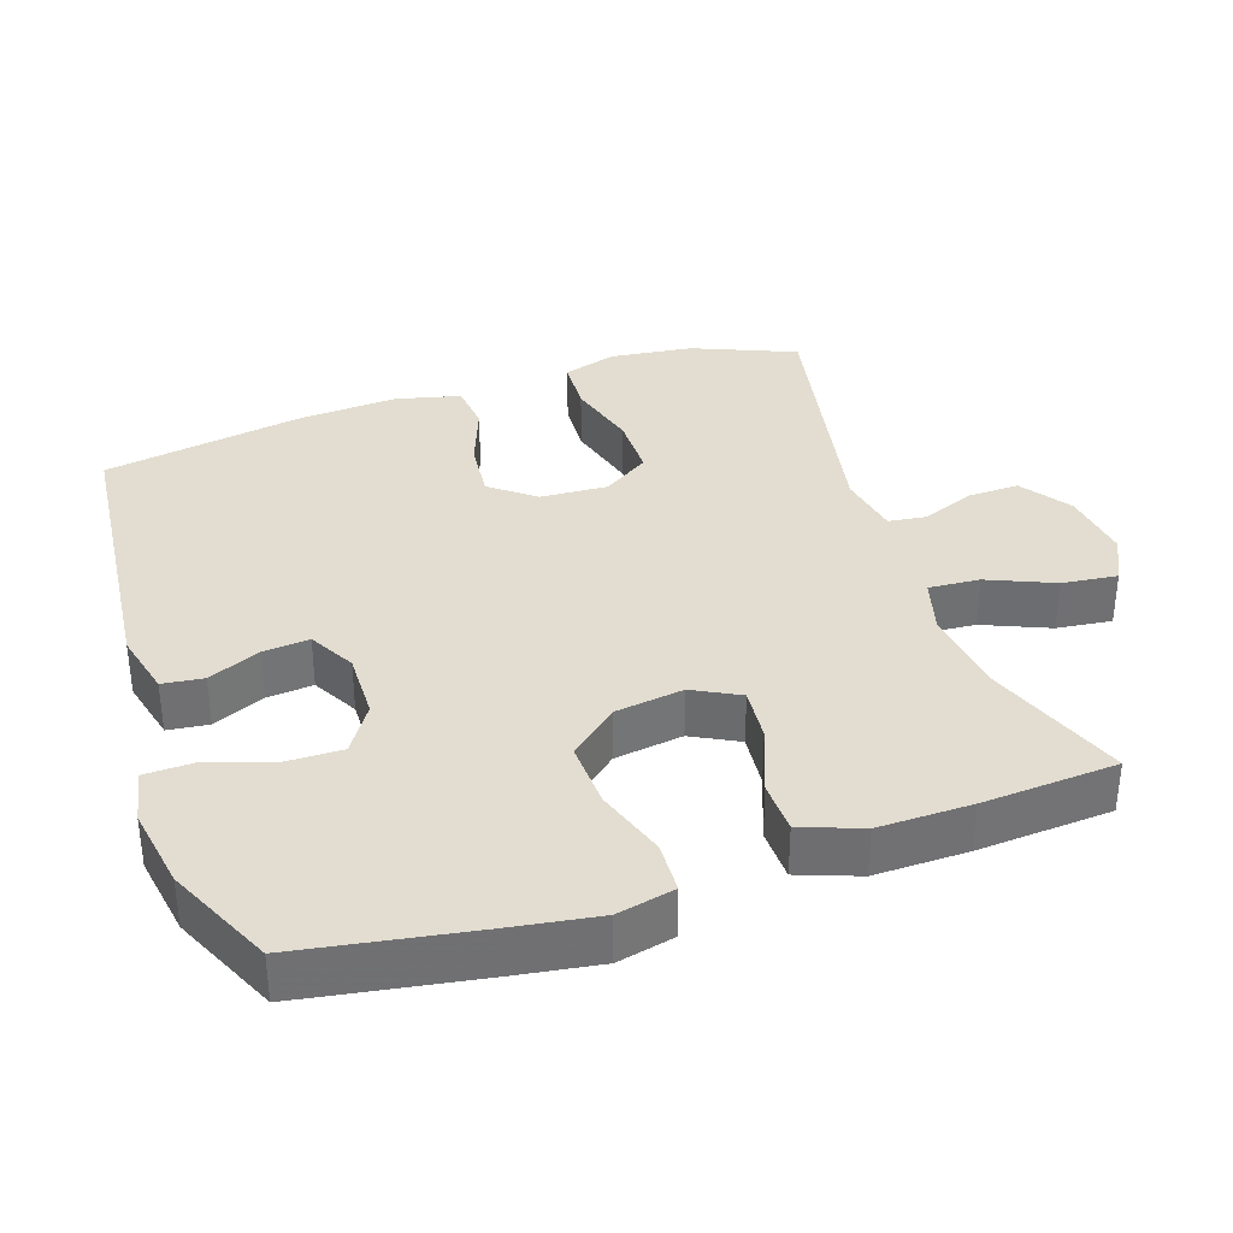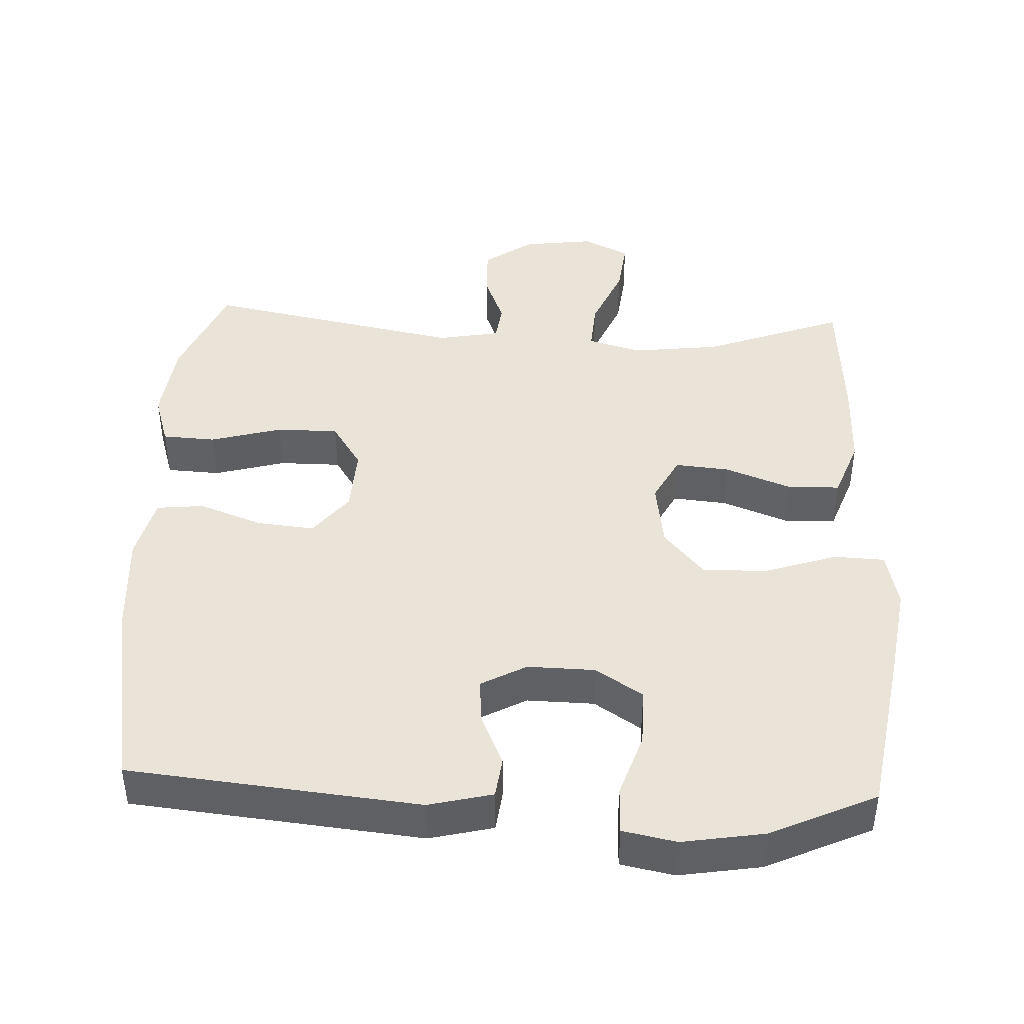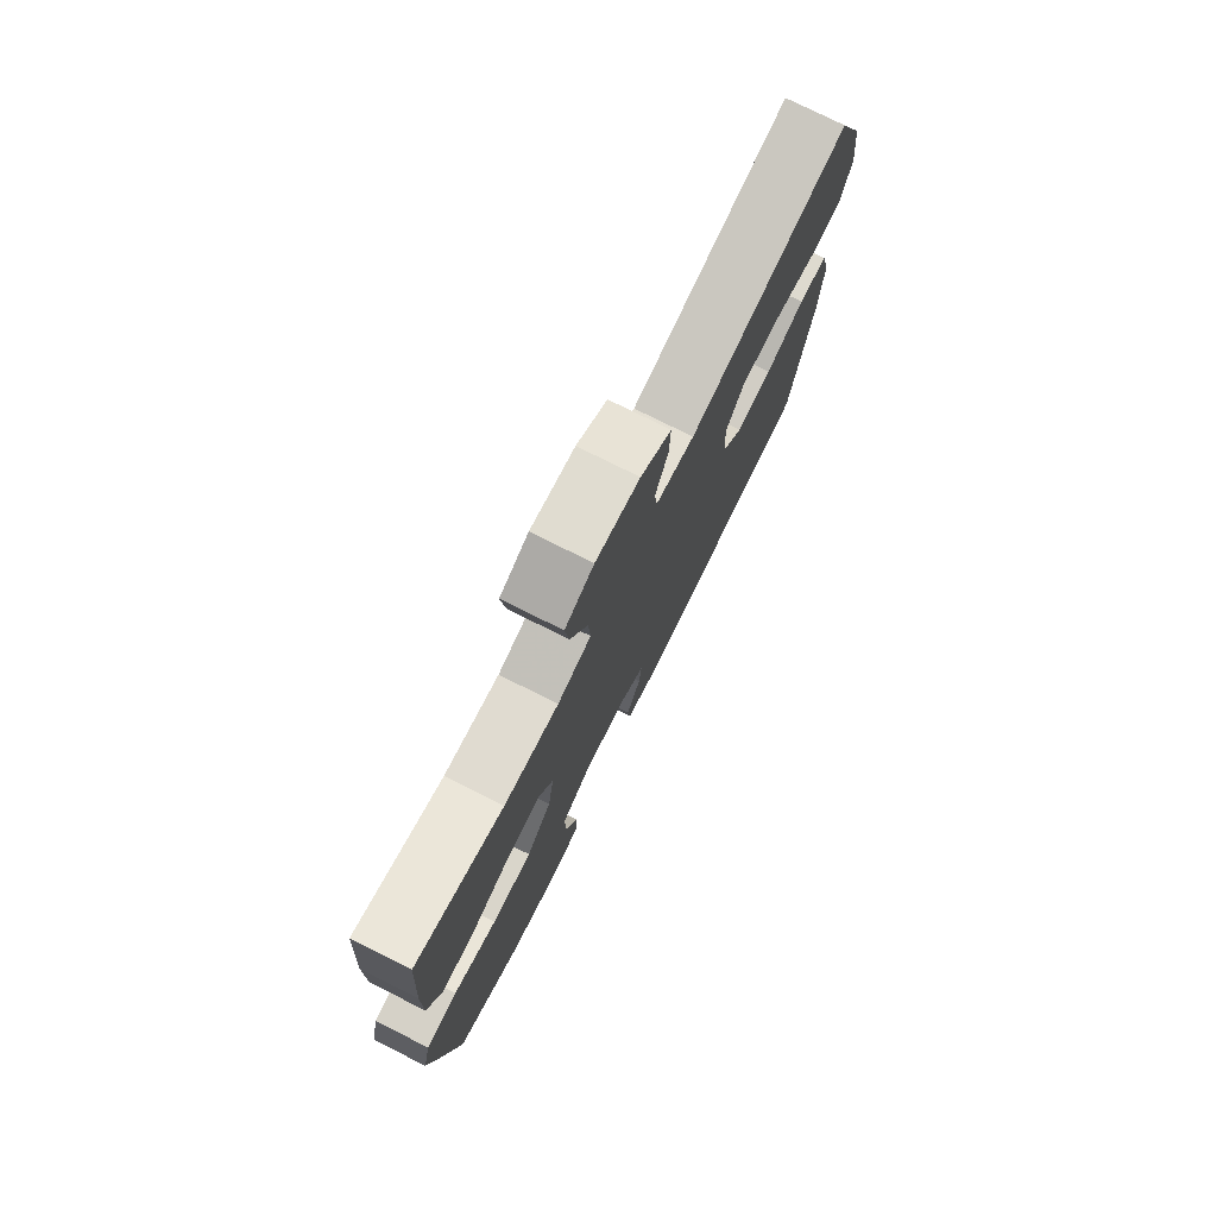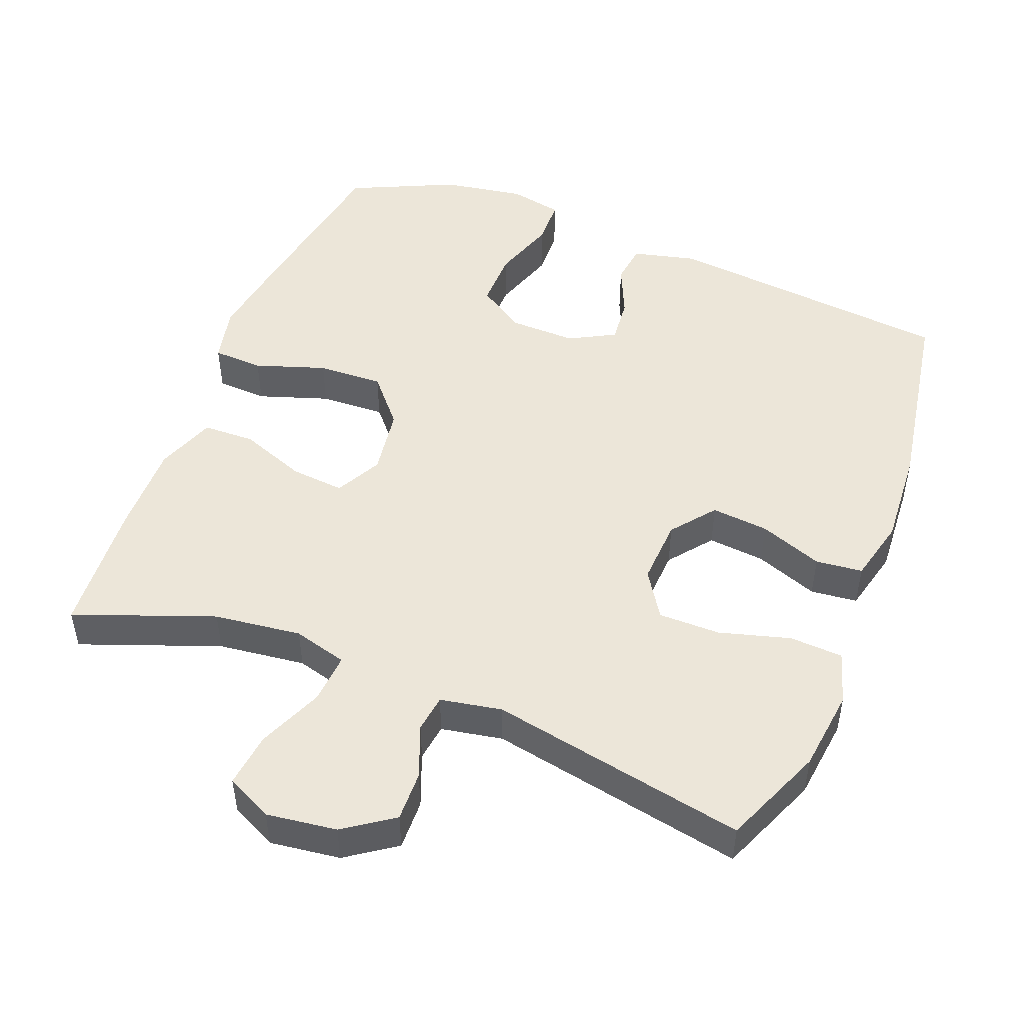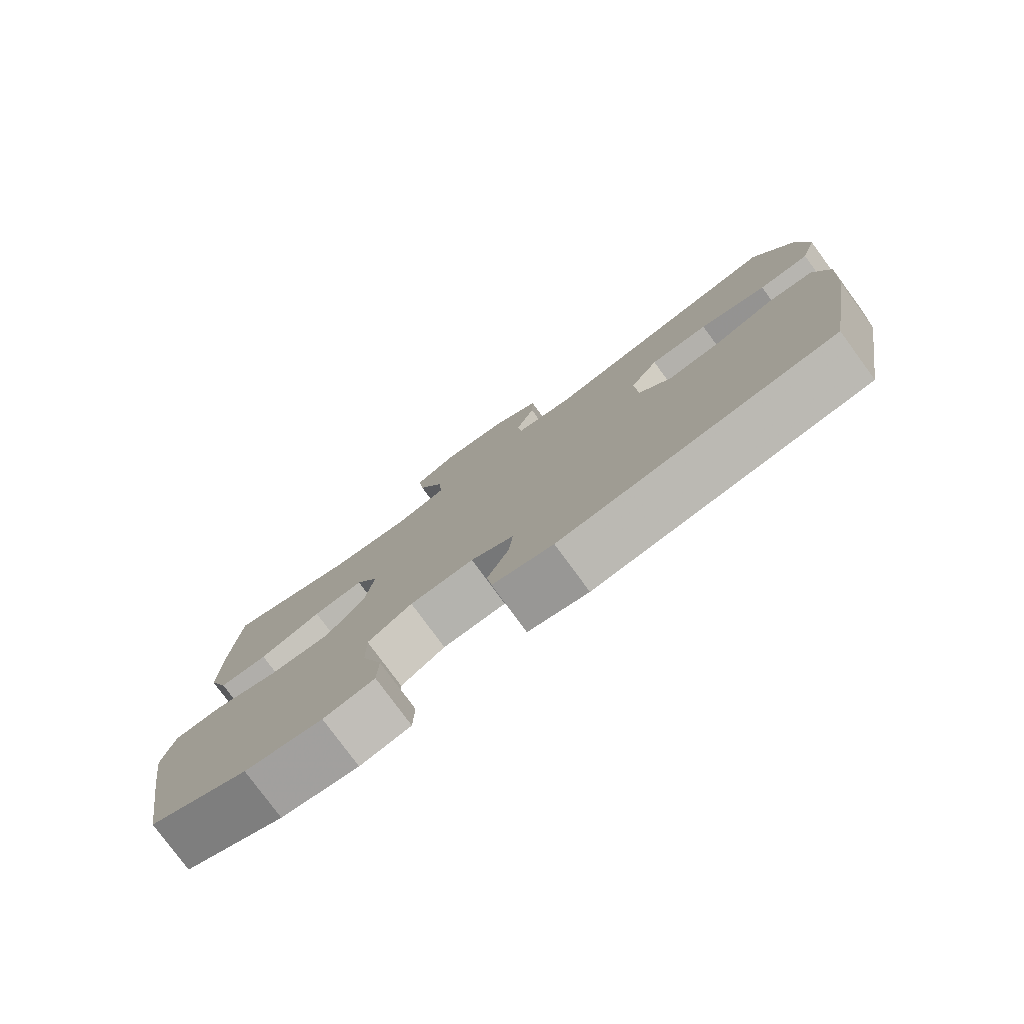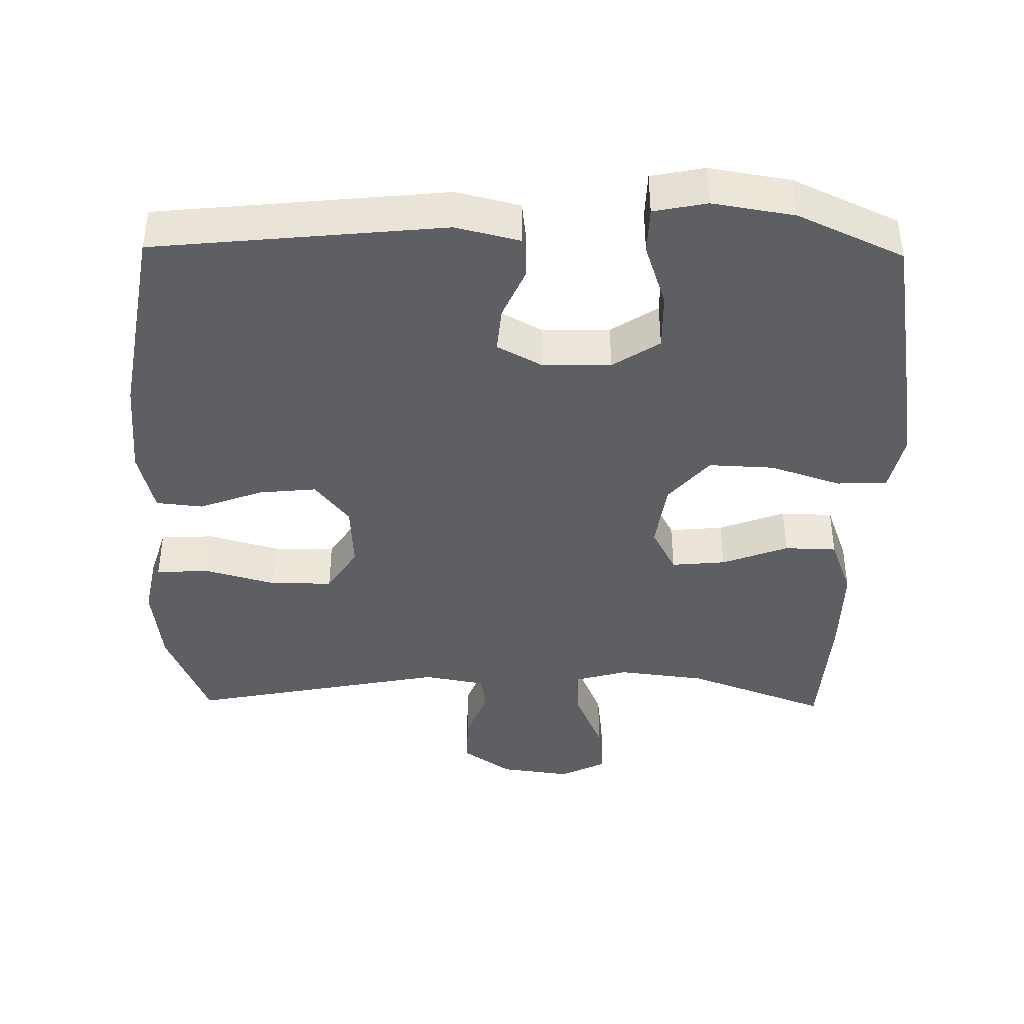
<metadata>
{"format":"obj","ext":"obj","renderer":"f3d","projection":"perspective","resolution":1024,"background":"white","views":[{"elev":35.4,"azim":-108.6,"up":"+Y"},{"elev":43.3,"azim":-177.4,"up":"+Y"},{"elev":77.0,"azim":-63.5,"up":"+Z"},{"elev":49.0,"azim":21.4,"up":"+Y"},{"elev":-79.0,"azim":36.3,"up":"+Z"},{"elev":-41.2,"azim":179.1,"up":"+Y"}]}
</metadata>
<code>
v 0.5 0.07 0.5
v 0.559 0.07 0.358
v 0.573 0.07 0.242
v 0.55 0.07 0.168
v 0.475 0.07 0.164
v 0.375 0.07 0.192
v 0.288 0.07 0.192
v 0.246 0.07 0.127
v 0.251 0.07 0.034
v 0.299 0.07 -0.027
v 0.38 0.07 -0.019
v 0.469 0.07 0.014
v 0.535 0.07 0.007
v 0.557 0.07 -0.083
v 0.548 0.07 -0.221
v 0.5 0.07 -0.5
v 0.093 0.07 -0.541
v 0.003 0.07 -0.519
v -0.004 0.07 -0.462
v 0.028 0.07 -0.389
v 0.034 0.07 -0.325
v -0.03 0.07 -0.29
v -0.125 0.07 -0.292
v -0.191 0.07 -0.335
v -0.19 0.07 -0.416
v -0.16 0.07 -0.506
v -0.162 0.07 -0.572
v -0.237 0.07 -0.587
v -0.352 0.07 -0.568
v -0.5 0.07 -0.5
v -0.54 0.07 -0.26
v -0.559 0.07 -0.135
v -0.541 0.07 -0.055
v -0.47 0.07 -0.052
v -0.371 0.07 -0.085
v -0.279 0.07 -0.089
v -0.222 0.07 -0.023
v -0.208 0.07 0.073
v -0.242 0.07 0.138
v -0.318 0.07 0.131
v -0.411 0.07 0.096
v -0.484 0.07 0.098
v -0.515 0.07 0.182
v -0.513 0.07 0.312
v -0.5 0.07 0.5
v -0.304 0.07 0.427
v -0.181 0.07 0.412
v -0.105 0.07 0.433
v -0.11 0.07 0.504
v -0.149 0.07 0.596
v -0.158 0.07 0.673
v -0.093 0.07 0.705
v 0.006 0.07 0.692
v 0.075 0.07 0.644
v 0.073 0.07 0.573
v 0.044 0.07 0.499
v 0.051 0.07 0.446
v 0.138 0.07 0.43
v 0.5 0 0.5
v 0.559 0 0.358
v 0.573 0 0.242
v 0.55 0 0.168
v 0.475 0 0.164
v 0.375 0 0.192
v 0.288 0 0.192
v 0.246 0 0.127
v 0.251 0 0.034
v 0.299 0 -0.027
v 0.38 0 -0.019
v 0.469 0 0.014
v 0.535 0 0.007
v 0.557 0 -0.083
v 0.548 0 -0.221
v 0.5 0 -0.5
v 0.093 0 -0.541
v 0.003 0 -0.519
v -0.004 0 -0.462
v 0.028 0 -0.389
v 0.034 0 -0.325
v -0.03 0 -0.29
v -0.125 0 -0.292
v -0.191 0 -0.335
v -0.19 0 -0.416
v -0.16 0 -0.506
v -0.162 0 -0.572
v -0.237 0 -0.587
v -0.352 0 -0.568
v -0.5 0 -0.5
v -0.54 0 -0.26
v -0.559 0 -0.135
v -0.541 0 -0.055
v -0.47 0 -0.052
v -0.371 0 -0.085
v -0.279 0 -0.089
v -0.222 0 -0.023
v -0.208 0 0.073
v -0.242 0 0.138
v -0.318 0 0.131
v -0.411 0 0.096
v -0.484 0 0.098
v -0.515 0 0.182
v -0.513 0 0.312
v -0.5 0 0.5
v -0.304 0 0.427
v -0.181 0 0.412
v -0.105 0 0.433
v -0.11 0 0.504
v -0.149 0 0.596
v -0.158 0 0.673
v -0.093 0 0.705
v 0.006 0 0.692
v 0.075 0 0.644
v 0.073 0 0.573
v 0.044 0 0.499
v 0.051 0 0.446
v 0.138 0 0.43
f 53 54 55 56
f 53 56 57
f 52 53 57
f 49 50 51 52
f 48 49 52 57
f 47 48 57 58
f 43 44 45 46
f 43 46 47
f 40 41 42 43
f 39 40 43 47
f 38 39 47 58
f 32 33 34 35
f 32 35 36
f 31 32 36
f 30 31 36
f 29 30 36 37
f 25 26 27 28
f 24 25 28 29
f 17 18 19 20
f 17 20 21
f 16 17 21
f 15 16 21 22
f 11 12 13 14
f 10 11 14 15
f 3 4 5 6
f 3 6 7
f 2 3 7
f 1 2 7
f 37 38 58 1
f 24 29 37
f 23 24 37 1
f 10 15 22 23
f 9 10 23
f 8 9 23
f 7 8 23
f 1 7 23
f 114 113 112 111
f 115 114 111
f 115 111 110
f 110 109 108 107
f 115 110 107 106
f 116 115 106 105
f 104 103 102 101
f 105 104 101
f 101 100 99 98
f 105 101 98 97
f 116 105 97 96
f 93 92 91 90
f 94 93 90
f 94 90 89
f 94 89 88
f 95 94 88 87
f 86 85 84 83
f 87 86 83 82
f 78 77 76 75
f 79 78 75
f 79 75 74
f 80 79 74 73
f 72 71 70 69
f 73 72 69 68
f 64 63 62 61
f 65 64 61
f 65 61 60
f 65 60 59
f 59 116 96 95
f 95 87 82
f 59 95 82 81
f 81 80 73 68
f 81 68 67
f 81 67 66
f 81 66 65
f 81 65 59
f 1 59 60 2
f 2 60 61 3
f 3 61 62 4
f 4 62 63 5
f 5 63 64 6
f 6 64 65 7
f 7 65 66 8
f 8 66 67 9
f 9 67 68 10
f 10 68 69 11
f 11 69 70 12
f 12 70 71 13
f 13 71 72 14
f 14 72 73 15
f 15 73 74 16
f 16 74 75 17
f 17 75 76 18
f 18 76 77 19
f 19 77 78 20
f 20 78 79 21
f 21 79 80 22
f 22 80 81 23
f 23 81 82 24
f 24 82 83 25
f 25 83 84 26
f 26 84 85 27
f 27 85 86 28
f 28 86 87 29
f 29 87 88 30
f 30 88 89 31
f 31 89 90 32
f 32 90 91 33
f 33 91 92 34
f 34 92 93 35
f 35 93 94 36
f 36 94 95 37
f 37 95 96 38
f 38 96 97 39
f 39 97 98 40
f 40 98 99 41
f 41 99 100 42
f 42 100 101 43
f 43 101 102 44
f 44 102 103 45
f 45 103 104 46
f 46 104 105 47
f 47 105 106 48
f 48 106 107 49
f 49 107 108 50
f 50 108 109 51
f 51 109 110 52
f 52 110 111 53
f 53 111 112 54
f 54 112 113 55
f 55 113 114 56
f 56 114 115 57
f 57 115 116 58
f 58 116 59 1

</code>
